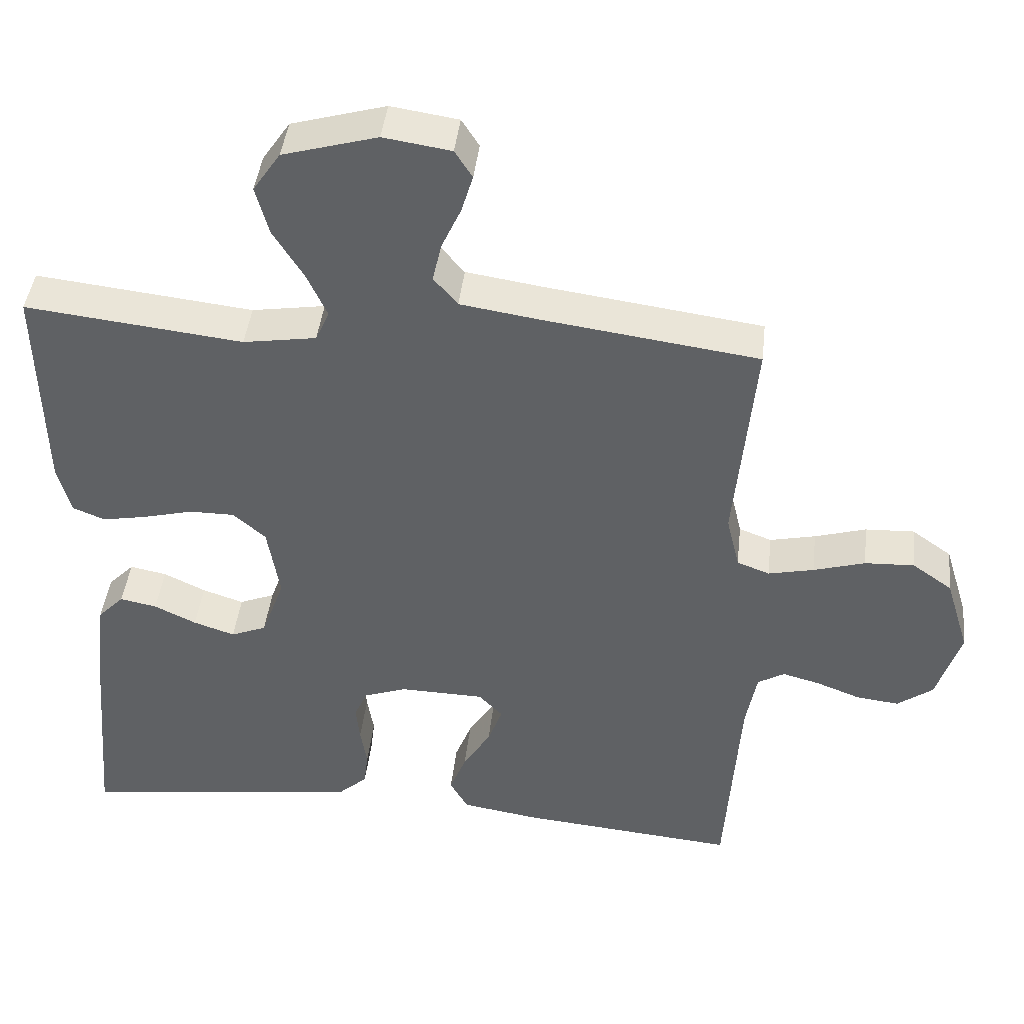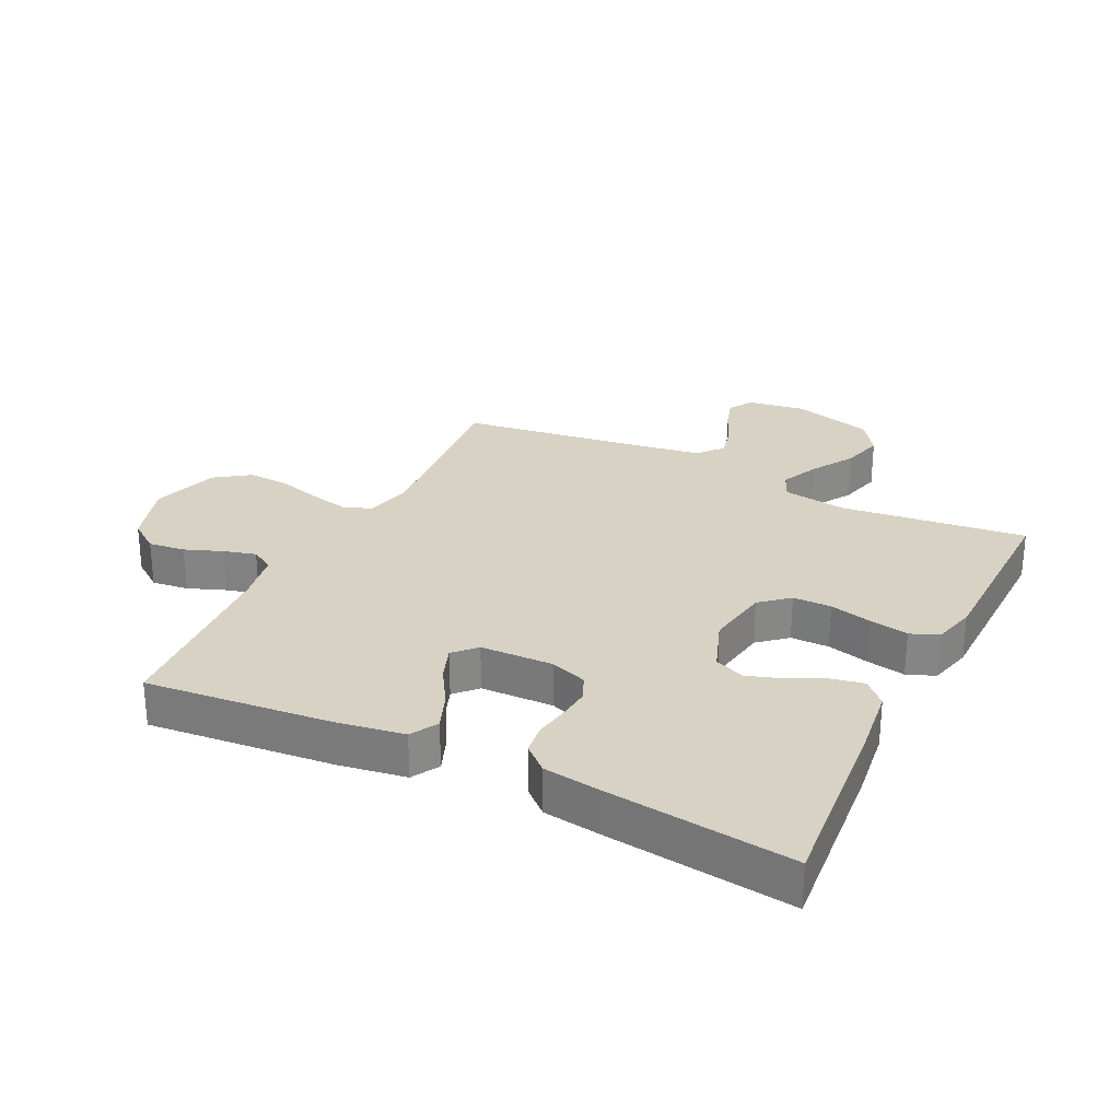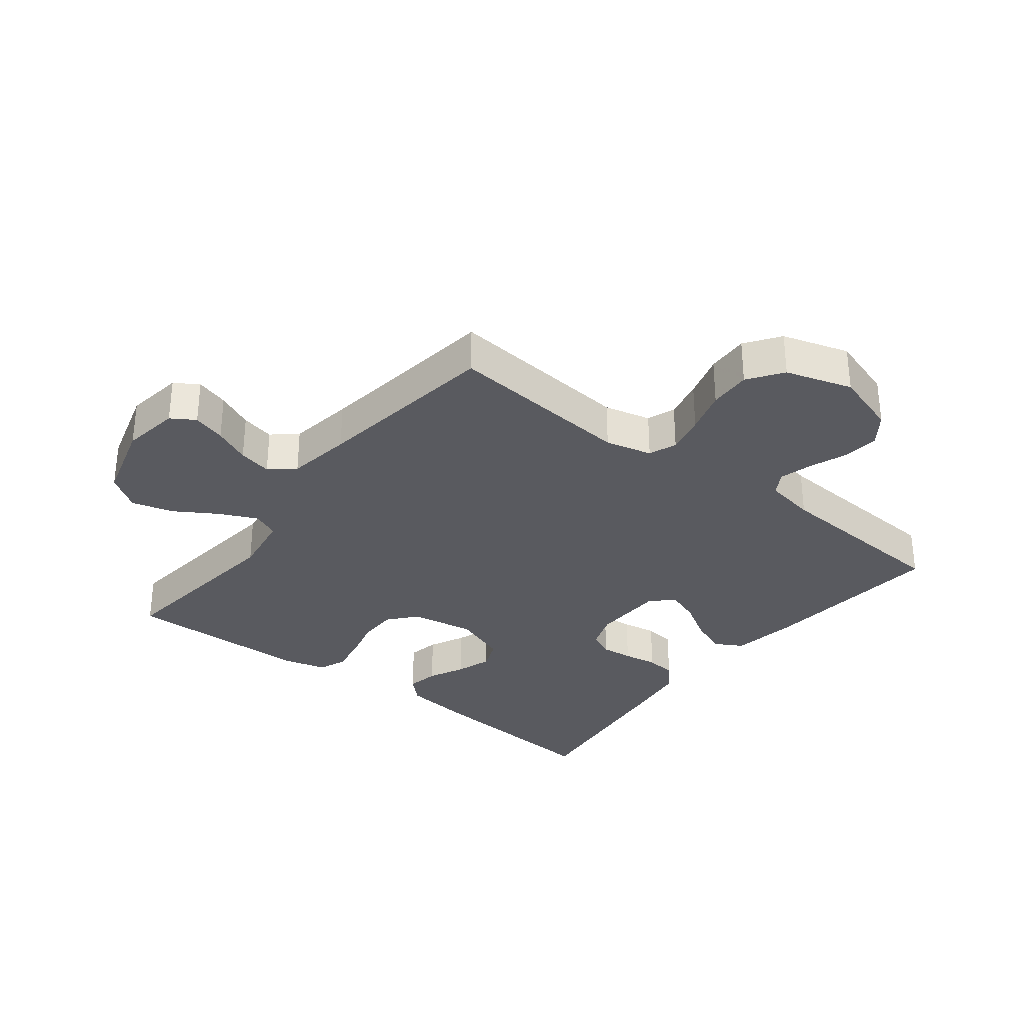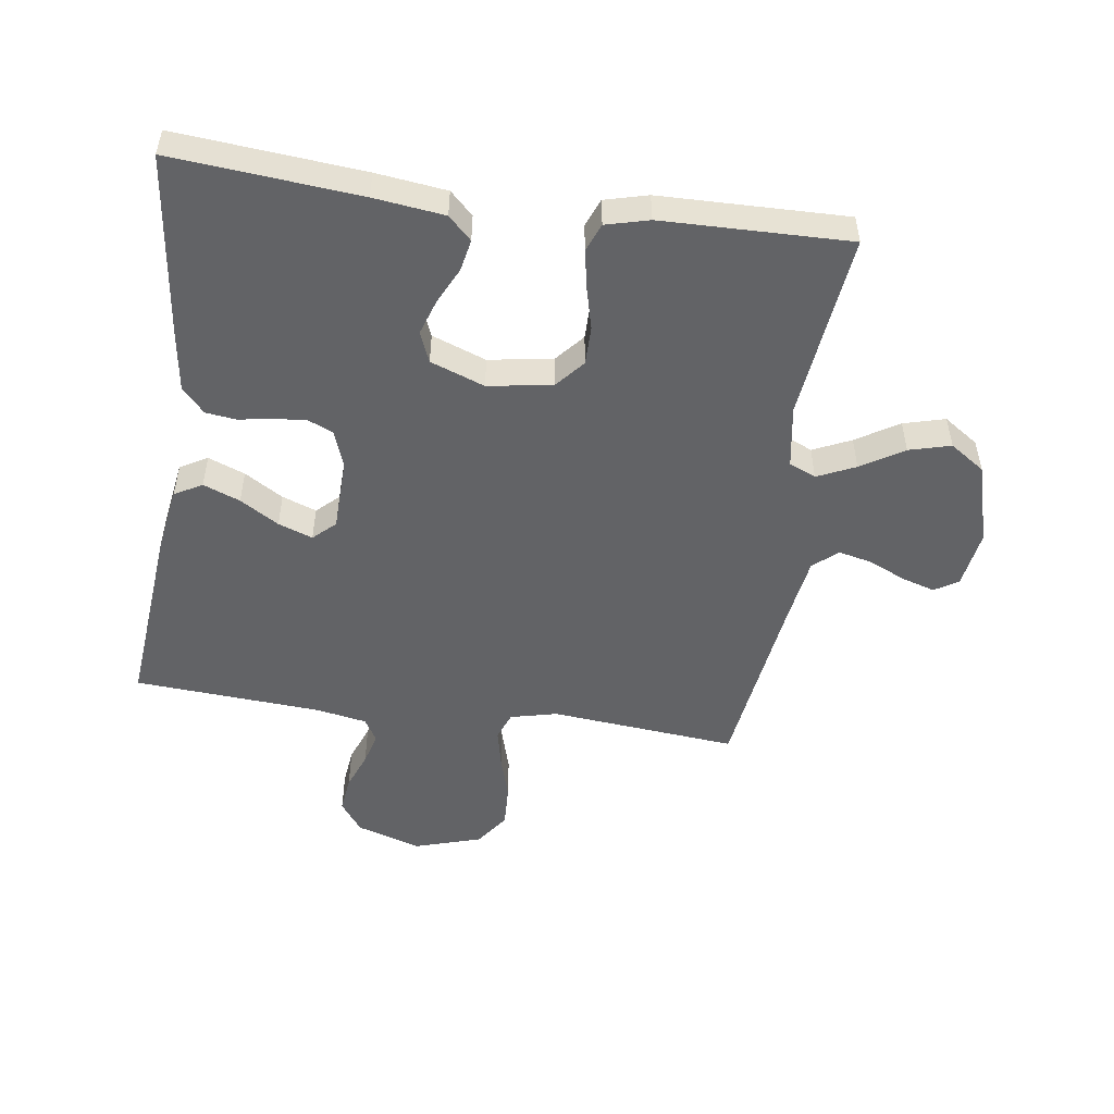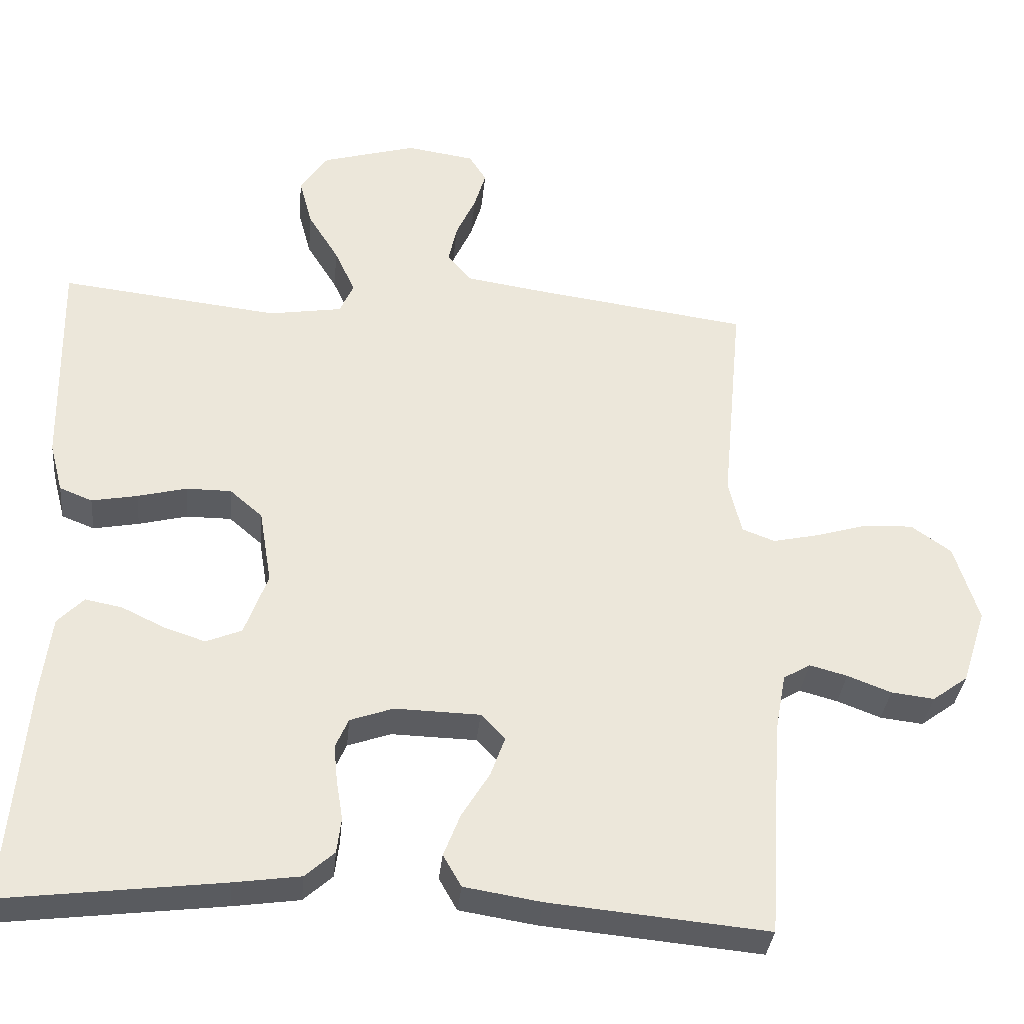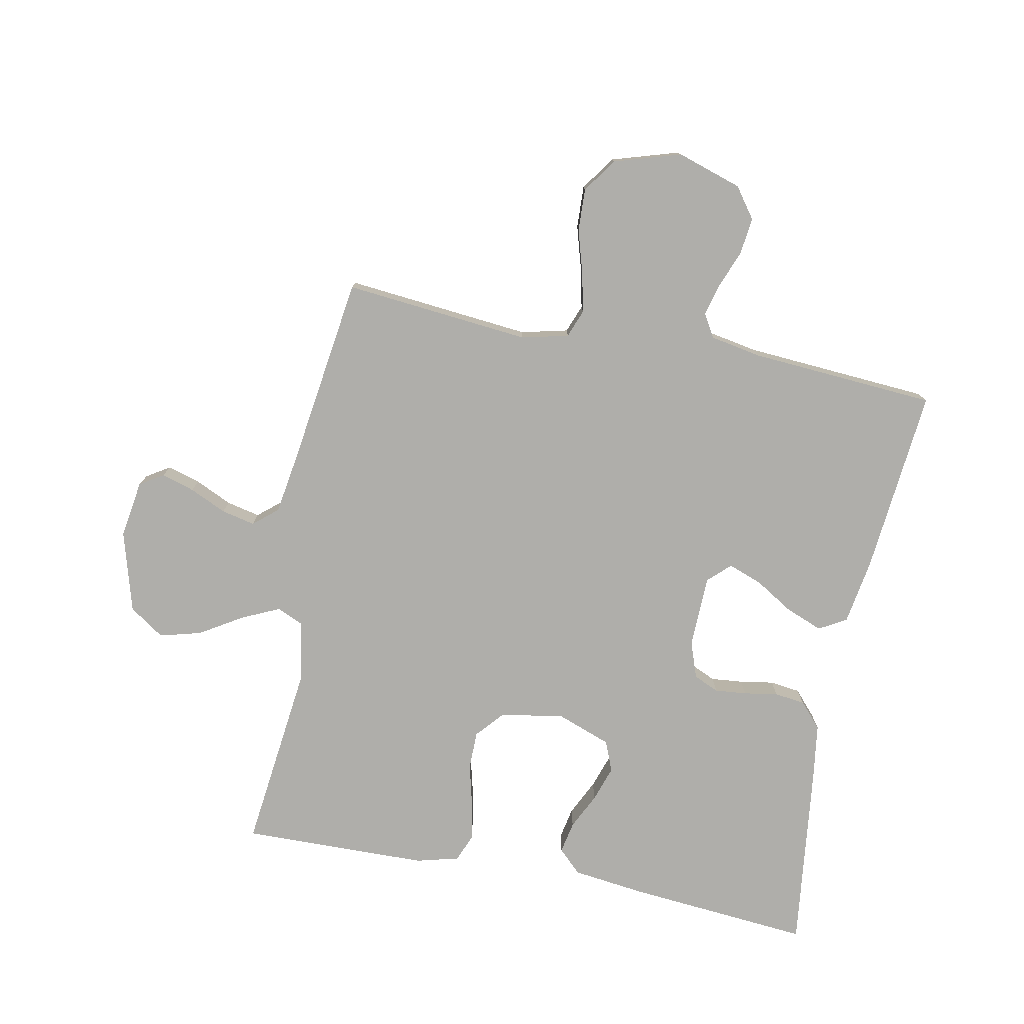
<metadata>
{"format":"obj","ext":"obj","renderer":"f3d","projection":"perspective","resolution":1024,"background":"white","views":[{"elev":42.9,"azim":6.4,"up":"+Z"},{"elev":27.7,"azim":-153.9,"up":"+Y"},{"elev":-31.9,"azim":52.1,"up":"+Y"},{"elev":-50.9,"azim":-98.1,"up":"+Y"},{"elev":-34.4,"azim":-5.6,"up":"+Z"},{"elev":-77.6,"azim":78.8,"up":"+Y"}]}
</metadata>
<code>
v 0.5 0.07 0.5
v 0.472 0.07 0.2
v 0.49 0.07 0.125
v 0.535 0.07 0.108
v 0.598 0.07 0.122
v 0.669 0.07 0.143
v 0.737 0.07 0.146
v 0.792 0.07 0.107
v 0.825 0.07 0
v 0.792 0.07 -0.104
v 0.743 0.07 -0.14
v 0.684 0.07 -0.133
v 0.624 0.07 -0.11
v 0.572 0.07 -0.096
v 0.535 0.07 -0.118
v 0.52 0.07 -0.2
v 0.5 0.07 -0.5
v 0.2 0.07 -0.472
v 0.094 0.07 -0.455
v 0.069 0.07 -0.411
v 0.092 0.07 -0.352
v 0.13 0.07 -0.29
v 0.15 0.07 -0.235
v 0.117 0.07 -0.2
v 0 0.07 -0.197
v -0.059 0.07 -0.218
v -0.077 0.07 -0.259
v -0.072 0.07 -0.31
v -0.063 0.07 -0.365
v -0.069 0.07 -0.414
v -0.109 0.07 -0.45
v -0.2 0.07 -0.463
v -0.5 0.07 -0.5
v -0.474 0.07 -0.2
v -0.46 0.07 -0.087
v -0.424 0.07 -0.05
v -0.373 0.07 -0.06
v -0.315 0.07 -0.088
v -0.258 0.07 -0.107
v -0.209 0.07 -0.087
v -0.177 0.07 0
v -0.194 0.07 0.103
v -0.239 0.07 0.142
v -0.301 0.07 0.142
v -0.368 0.07 0.125
v -0.431 0.07 0.113
v -0.476 0.07 0.131
v -0.494 0.07 0.2
v -0.5 0.07 0.5
v -0.2 0.07 0.466
v -0.099 0.07 0.482
v -0.08 0.07 0.525
v -0.108 0.07 0.586
v -0.15 0.07 0.654
v -0.168 0.07 0.721
v -0.13 0.07 0.777
v 0 0.07 0.814
v 0.093 0.07 0.8
v 0.117 0.07 0.762
v 0.101 0.07 0.709
v 0.074 0.07 0.65
v 0.062 0.07 0.596
v 0.095 0.07 0.557
v 0.2 0.07 0.541
v 0.5 0 0.5
v 0.472 0 0.2
v 0.49 0 0.125
v 0.535 0 0.108
v 0.598 0 0.122
v 0.669 0 0.143
v 0.737 0 0.146
v 0.792 0 0.107
v 0.825 0 0
v 0.792 0 -0.104
v 0.743 0 -0.14
v 0.684 0 -0.133
v 0.624 0 -0.11
v 0.572 0 -0.096
v 0.535 0 -0.118
v 0.52 0 -0.2
v 0.5 0 -0.5
v 0.2 0 -0.472
v 0.094 0 -0.455
v 0.069 0 -0.411
v 0.092 0 -0.352
v 0.13 0 -0.29
v 0.15 0 -0.235
v 0.117 0 -0.2
v 0 0 -0.197
v -0.059 0 -0.218
v -0.077 0 -0.259
v -0.072 0 -0.31
v -0.063 0 -0.365
v -0.069 0 -0.414
v -0.109 0 -0.45
v -0.2 0 -0.463
v -0.5 0 -0.5
v -0.474 0 -0.2
v -0.46 0 -0.087
v -0.424 0 -0.05
v -0.373 0 -0.06
v -0.315 0 -0.088
v -0.258 0 -0.107
v -0.209 0 -0.087
v -0.177 0 0
v -0.194 0 0.103
v -0.239 0 0.142
v -0.301 0 0.142
v -0.368 0 0.125
v -0.431 0 0.113
v -0.476 0 0.131
v -0.494 0 0.2
v -0.5 0 0.5
v -0.2 0 0.466
v -0.099 0 0.482
v -0.08 0 0.525
v -0.108 0 0.586
v -0.15 0 0.654
v -0.168 0 0.721
v -0.13 0 0.777
v 0 0 0.814
v 0.093 0 0.8
v 0.117 0 0.762
v 0.101 0 0.709
v 0.074 0 0.65
v 0.062 0 0.596
v 0.095 0 0.557
v 0.2 0 0.541
f 59 60 61
f 58 59 61
f 57 58 61
f 56 57 61
f 55 56 61
f 54 55 61
f 53 54 61
f 52 53 61 62
f 51 52 62 63
f 48 49 50
f 47 48 50
f 46 47 50
f 45 46 50
f 44 45 50
f 43 44 50 51
f 51 63 64
f 43 51 64
f 42 43 64
f 36 37 38
f 35 36 38
f 34 35 38
f 33 34 38
f 32 33 38
f 31 32 38
f 30 31 38
f 29 30 38
f 28 29 38
f 27 28 38 39
f 26 27 39 40
f 20 21 22
f 19 20 22
f 18 19 22
f 17 18 22
f 16 17 22
f 15 16 22 23
f 14 15 23 24
f 11 12 13
f 10 11 13
f 9 10 13
f 8 9 13
f 7 8 13
f 6 7 13
f 5 6 13
f 4 5 13 14
f 14 24 25
f 4 14 25
f 3 4 25
f 64 1 2
f 42 64 2
f 41 42 2
f 26 40 41
f 25 26 41
f 3 25 41
f 2 3 41
f 125 124 123
f 125 123 122
f 125 122 121
f 125 121 120
f 125 120 119
f 125 119 118
f 125 118 117
f 126 125 117 116
f 127 126 116 115
f 114 113 112
f 114 112 111
f 114 111 110
f 114 110 109
f 114 109 108
f 115 114 108 107
f 128 127 115
f 128 115 107
f 128 107 106
f 102 101 100
f 102 100 99
f 102 99 98
f 102 98 97
f 102 97 96
f 102 96 95
f 102 95 94
f 102 94 93
f 102 93 92
f 103 102 92 91
f 104 103 91 90
f 86 85 84
f 86 84 83
f 86 83 82
f 86 82 81
f 86 81 80
f 87 86 80 79
f 88 87 79 78
f 77 76 75
f 77 75 74
f 77 74 73
f 77 73 72
f 77 72 71
f 77 71 70
f 77 70 69
f 78 77 69 68
f 89 88 78
f 89 78 68
f 89 68 67
f 66 65 128
f 66 128 106
f 66 106 105
f 105 104 90
f 105 90 89
f 105 89 67
f 105 67 66
f 1 65 66 2
f 2 66 67 3
f 3 67 68 4
f 4 68 69 5
f 5 69 70 6
f 6 70 71 7
f 7 71 72 8
f 8 72 73 9
f 9 73 74 10
f 10 74 75 11
f 11 75 76 12
f 12 76 77 13
f 13 77 78 14
f 14 78 79 15
f 15 79 80 16
f 16 80 81 17
f 17 81 82 18
f 18 82 83 19
f 19 83 84 20
f 20 84 85 21
f 21 85 86 22
f 22 86 87 23
f 23 87 88 24
f 24 88 89 25
f 25 89 90 26
f 26 90 91 27
f 27 91 92 28
f 28 92 93 29
f 29 93 94 30
f 30 94 95 31
f 31 95 96 32
f 32 96 97 33
f 33 97 98 34
f 34 98 99 35
f 35 99 100 36
f 36 100 101 37
f 37 101 102 38
f 38 102 103 39
f 39 103 104 40
f 40 104 105 41
f 41 105 106 42
f 42 106 107 43
f 43 107 108 44
f 44 108 109 45
f 45 109 110 46
f 46 110 111 47
f 47 111 112 48
f 48 112 113 49
f 49 113 114 50
f 50 114 115 51
f 51 115 116 52
f 52 116 117 53
f 53 117 118 54
f 54 118 119 55
f 55 119 120 56
f 56 120 121 57
f 57 121 122 58
f 58 122 123 59
f 59 123 124 60
f 60 124 125 61
f 61 125 126 62
f 62 126 127 63
f 63 127 128 64
f 64 128 65 1

</code>
